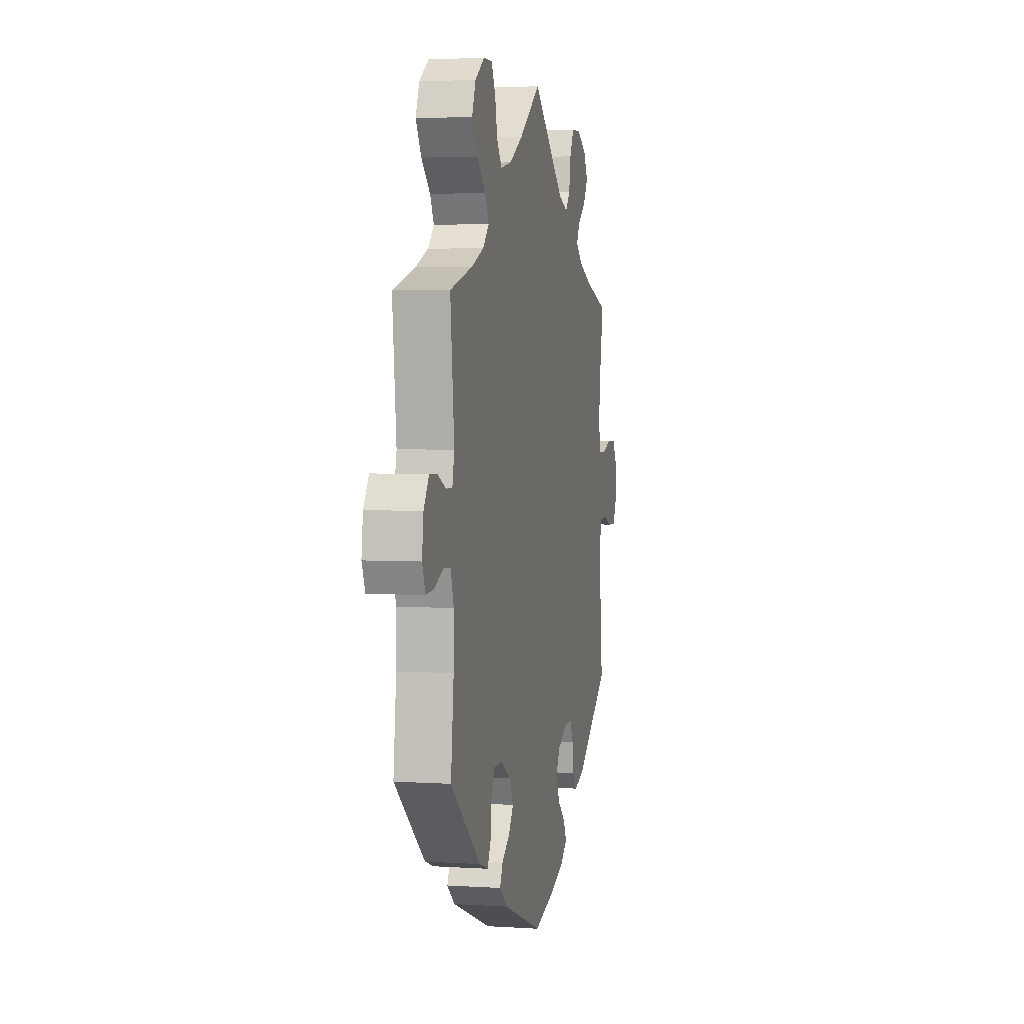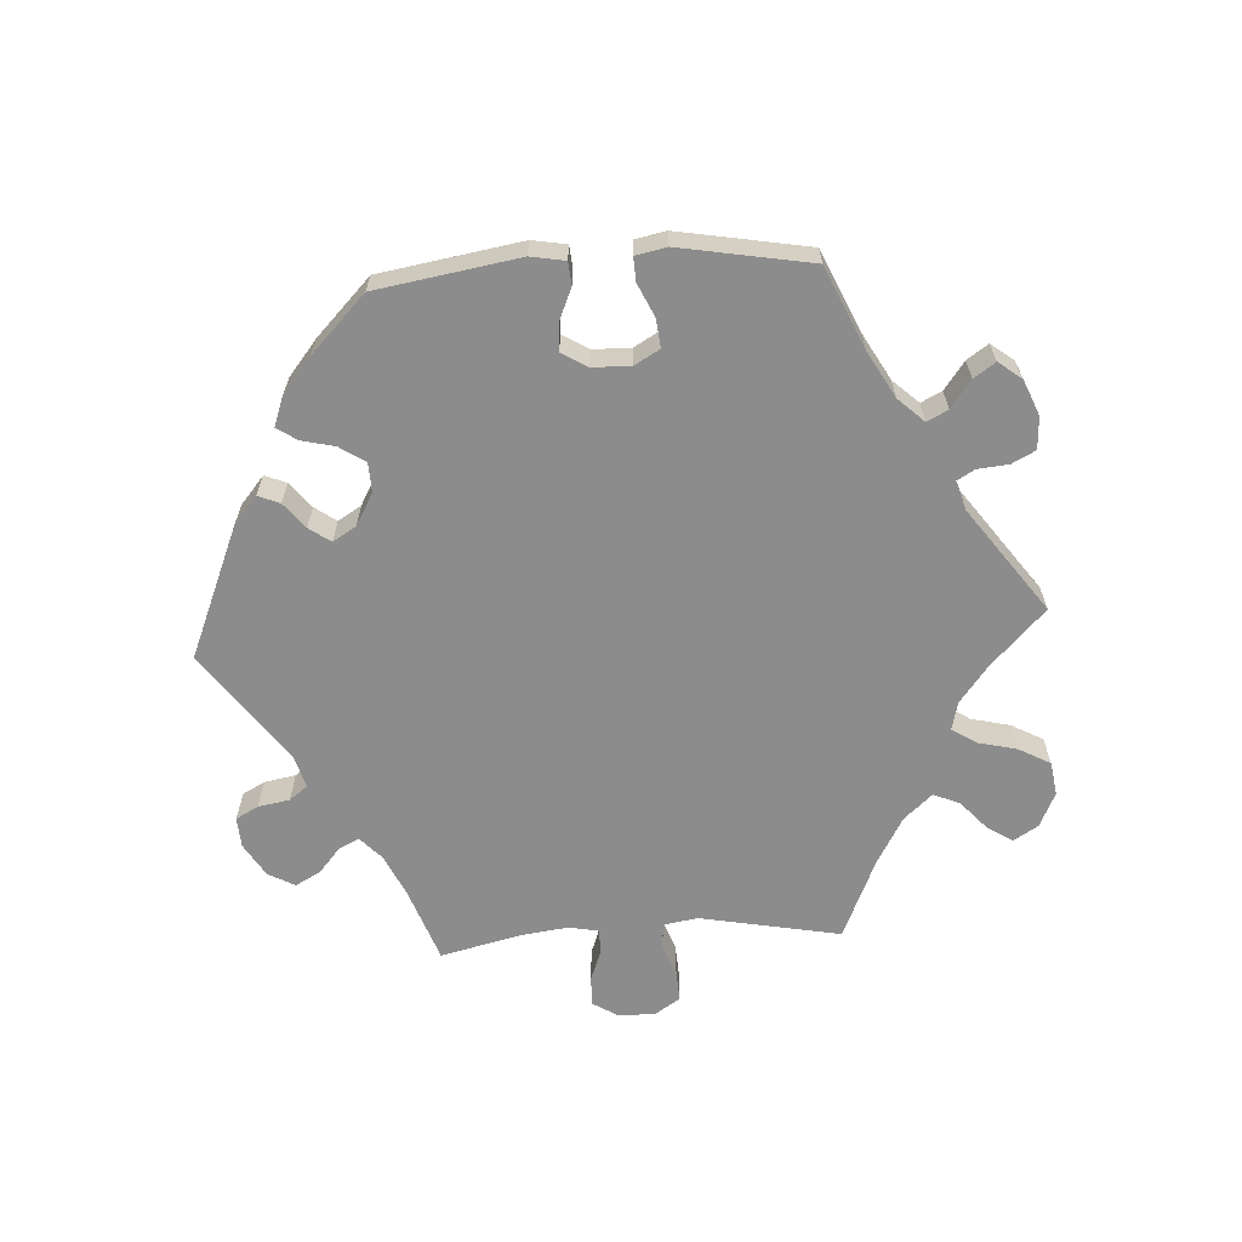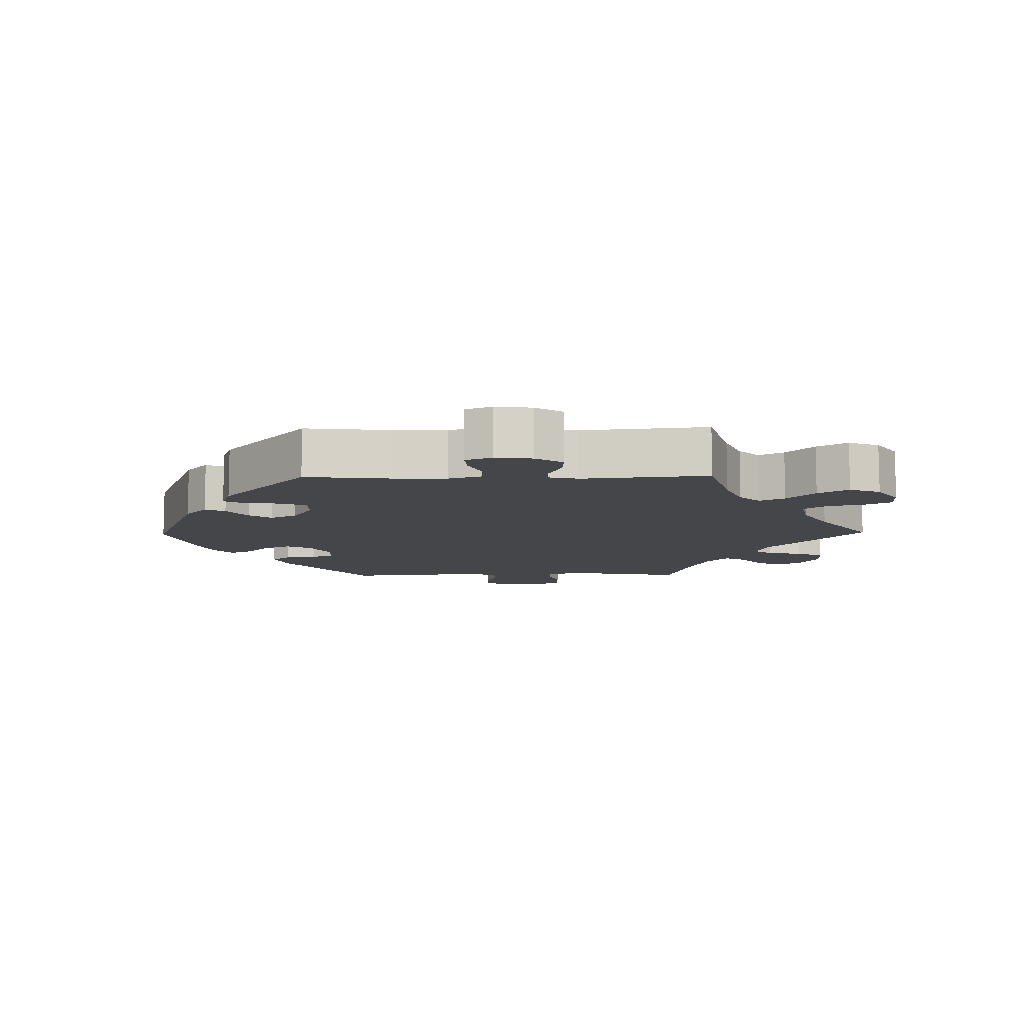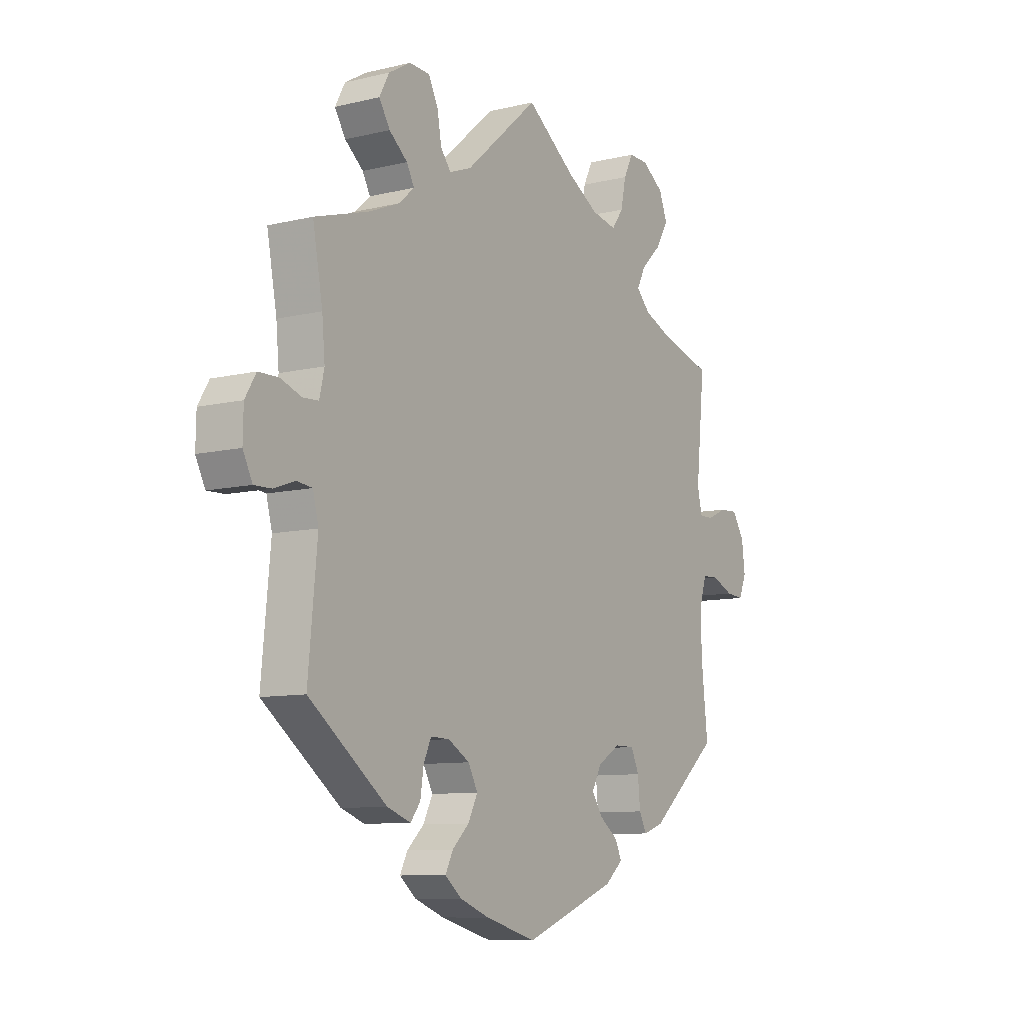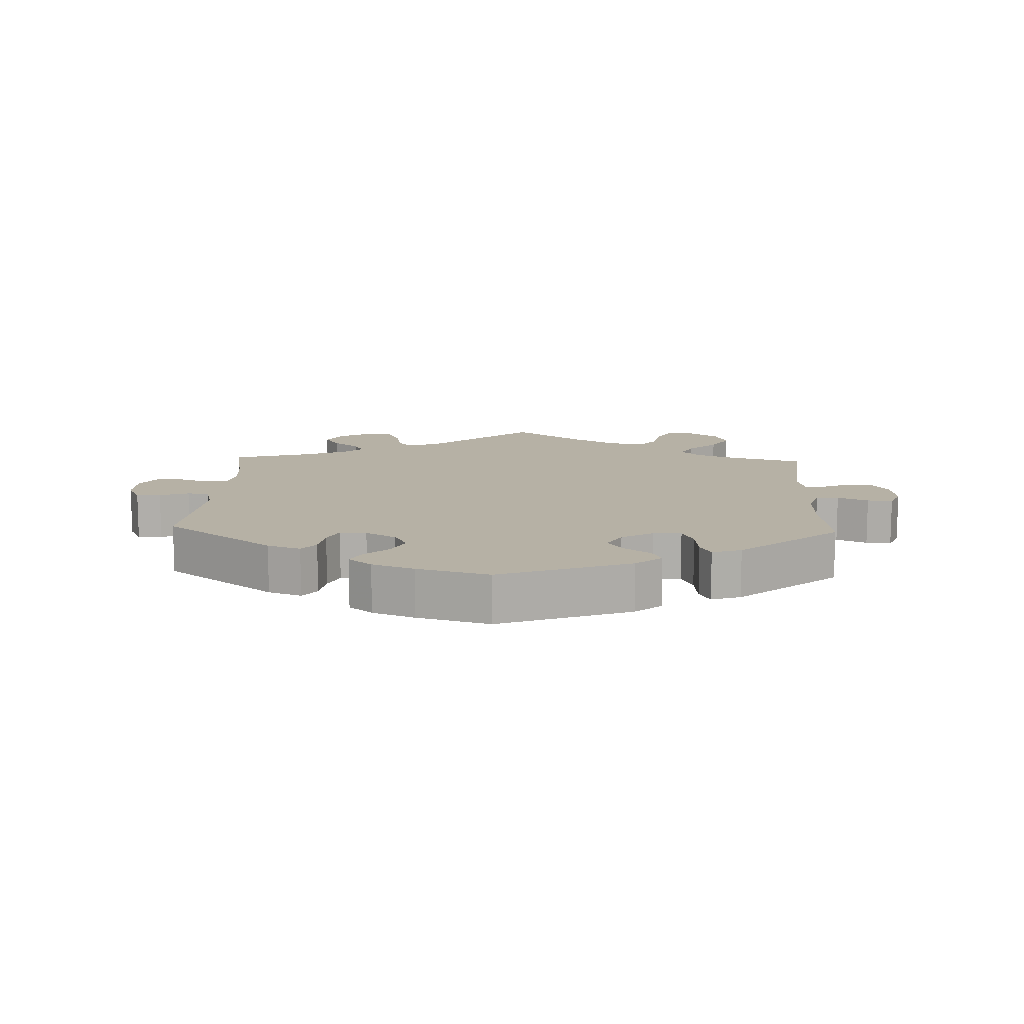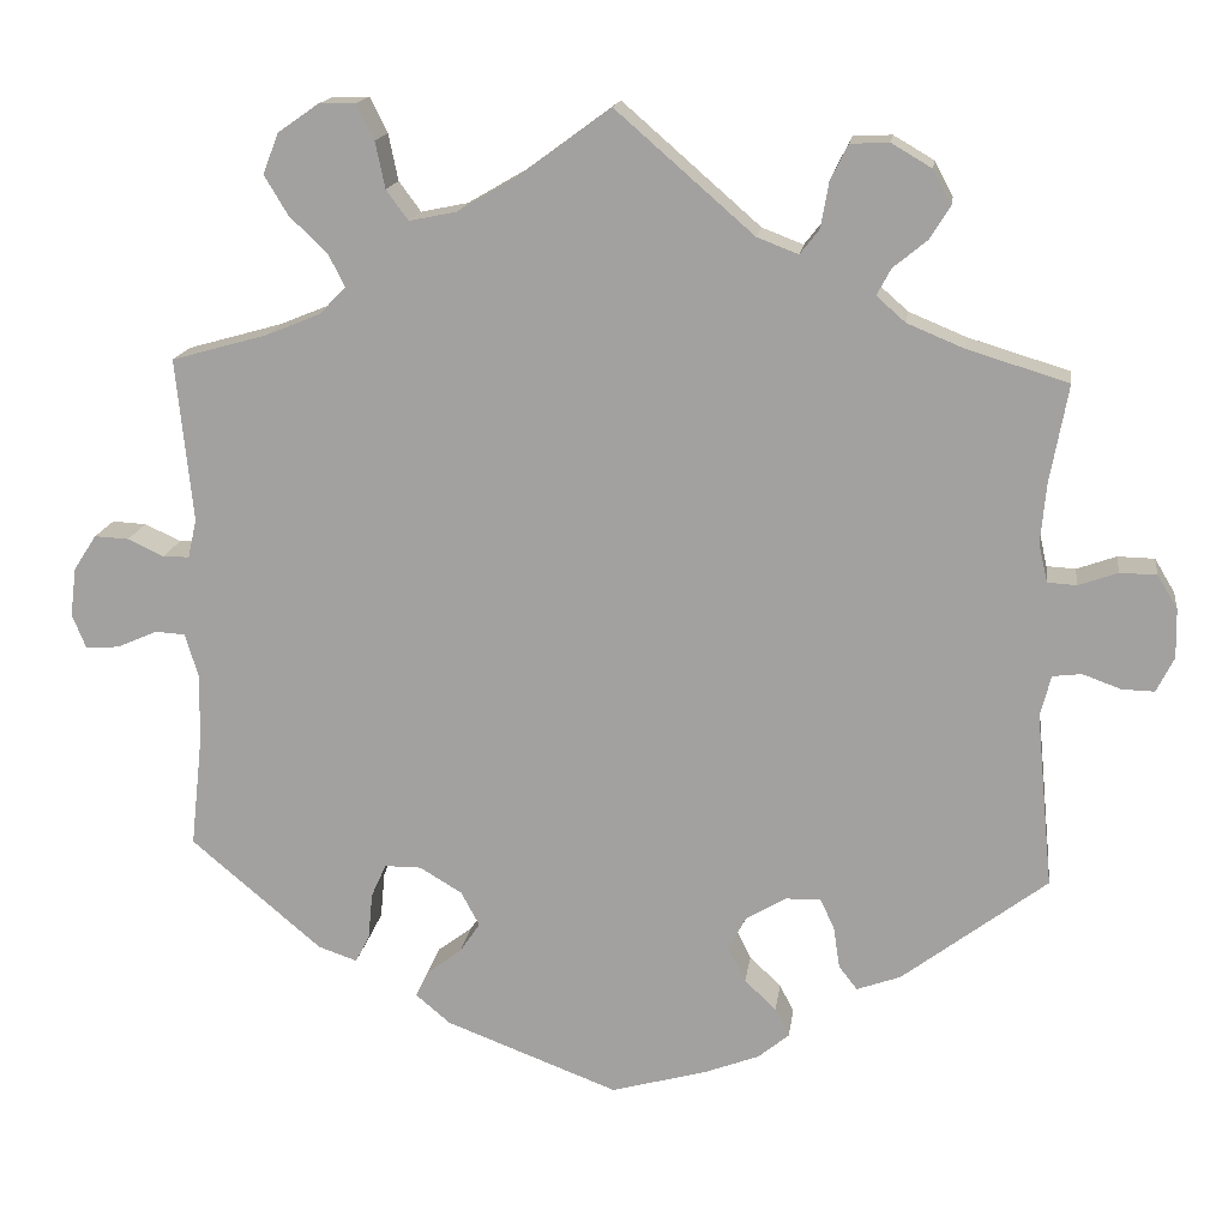
<metadata>
{"format":"obj","ext":"obj","renderer":"f3d","projection":"perspective","resolution":1024,"background":"white","views":[{"elev":3.6,"azim":-77.7,"up":"+Z"},{"elev":-64.2,"azim":-146.4,"up":"+Y"},{"elev":-9.8,"azim":-89.1,"up":"+Y"},{"elev":-9.3,"azim":122.4,"up":"+Z"},{"elev":12.0,"azim":-177.7,"up":"+Y"},{"elev":16.1,"azim":7.7,"up":"+Z"}]}
</metadata>
<code>
v 0.335 0.07 -0.414
v 0.285 0.07 -0.432
v 0.264 0.07 -0.405
v 0.257 0.07 -0.358
v 0.241 0.07 -0.323
v 0.201 0.07 -0.324
v 0.155 0.07 -0.351
v 0.135 0.07 -0.389
v 0.155 0.07 -0.429
v 0.191 0.07 -0.463
v 0.207 0.07 -0.495
v 0.172 0.07 -0.524
v 0.109 0.07 -0.548
v 0 0.07 -0.578
v -0.197 0.07 -0.503
v -0.236 0.07 -0.47
v -0.222 0.07 -0.44
v -0.182 0.07 -0.41
v -0.159 0.07 -0.376
v -0.18 0.07 -0.337
v -0.228 0.07 -0.308
v -0.27 0.07 -0.308
v -0.287 0.07 -0.346
v -0.292 0.07 -0.399
v -0.308 0.07 -0.43
v -0.352 0.07 -0.415
v -0.501 0.07 -0.289
v -0.487 0.07 -0.16
v -0.486 0.07 -0.083
v -0.501 0.07 -0.034
v -0.535 0.07 -0.032
v -0.581 0.07 -0.052
v -0.619 0.07 -0.055
v -0.635 0.07 -0.016
v -0.628 0.07 0.04
v -0.602 0.07 0.08
v -0.563 0.07 0.078
v -0.522 0.07 0.059
v -0.492 0.07 0.059
v -0.482 0.07 0.103
v -0.501 0.07 0.289
v -0.391 0.07 0.32
v -0.33 0.07 0.345
v -0.3 0.07 0.376
v -0.319 0.07 0.413
v -0.362 0.07 0.454
v -0.389 0.07 0.499
v -0.371 0.07 0.545
v -0.325 0.07 0.577
v -0.283 0.07 0.578
v -0.263 0.07 0.538
v -0.252 0.07 0.485
v -0.227 0.07 0.451
v -0.173 0.07 0.462
v -0.106 0.07 0.501
v -0.001 0.07 0.578
v 0.156 0.07 0.441
v 0.203 0.07 0.423
v 0.225 0.07 0.451
v 0.234 0.07 0.503
v 0.254 0.07 0.543
v 0.298 0.07 0.545
v 0.344 0.07 0.518
v 0.365 0.07 0.479
v 0.342 0.07 0.442
v 0.303 0.07 0.41
v 0.287 0.07 0.38
v 0.32 0.07 0.351
v 0.385 0.07 0.324
v 0.5 0.07 0.289
v 0.479 0.07 0.176
v 0.473 0.07 0.109
v 0.483 0.07 0.065
v 0.516 0.07 0.063
v 0.561 0.07 0.079
v 0.603 0.07 0.078
v 0.626 0.07 0.04
v 0.627 0.07 -0.016
v 0.607 0.07 -0.056
v 0.57 0.07 -0.055
v 0.526 0.07 -0.039
v 0.493 0.07 -0.043
v 0.481 0.07 -0.09
v 0.5 0.07 -0.289
v 0.335 0 -0.414
v 0.285 0 -0.432
v 0.264 0 -0.405
v 0.257 0 -0.358
v 0.241 0 -0.323
v 0.201 0 -0.324
v 0.155 0 -0.351
v 0.135 0 -0.389
v 0.155 0 -0.429
v 0.191 0 -0.463
v 0.207 0 -0.495
v 0.172 0 -0.524
v 0.109 0 -0.548
v 0 0 -0.578
v -0.197 0 -0.503
v -0.236 0 -0.47
v -0.222 0 -0.44
v -0.182 0 -0.41
v -0.159 0 -0.376
v -0.18 0 -0.337
v -0.228 0 -0.308
v -0.27 0 -0.308
v -0.287 0 -0.346
v -0.292 0 -0.399
v -0.308 0 -0.43
v -0.352 0 -0.415
v -0.501 0 -0.289
v -0.487 0 -0.16
v -0.486 0 -0.083
v -0.501 0 -0.034
v -0.535 0 -0.032
v -0.581 0 -0.052
v -0.619 0 -0.055
v -0.635 0 -0.016
v -0.628 0 0.04
v -0.602 0 0.08
v -0.563 0 0.078
v -0.522 0 0.059
v -0.492 0 0.059
v -0.482 0 0.103
v -0.501 0 0.289
v -0.391 0 0.32
v -0.33 0 0.345
v -0.3 0 0.376
v -0.319 0 0.413
v -0.362 0 0.454
v -0.389 0 0.499
v -0.371 0 0.545
v -0.325 0 0.577
v -0.283 0 0.578
v -0.263 0 0.538
v -0.252 0 0.485
v -0.227 0 0.451
v -0.173 0 0.462
v -0.106 0 0.501
v -0.001 0 0.578
v 0.156 0 0.441
v 0.203 0 0.423
v 0.225 0 0.451
v 0.234 0 0.503
v 0.254 0 0.543
v 0.298 0 0.545
v 0.344 0 0.518
v 0.365 0 0.479
v 0.342 0 0.442
v 0.303 0 0.41
v 0.287 0 0.38
v 0.32 0 0.351
v 0.385 0 0.324
v 0.5 0 0.289
v 0.479 0 0.176
v 0.473 0 0.109
v 0.483 0 0.065
v 0.516 0 0.063
v 0.561 0 0.079
v 0.603 0 0.078
v 0.626 0 0.04
v 0.627 0 -0.016
v 0.607 0 -0.056
v 0.57 0 -0.055
v 0.526 0 -0.039
v 0.493 0 -0.043
v 0.481 0 -0.09
v 0.5 0 -0.289
f 83 84 1 2
f 82 83 2 3
f 78 79 80 81
f 78 81 82
f 77 78 82
f 74 75 76 77
f 73 74 77 82
f 72 73 82 3
f 69 70 71
f 68 69 71 72
f 67 68 72 3
f 63 64 65 66
f 63 66 67
f 62 63 67
f 59 60 61 62
f 59 62 67
f 58 59 67 3
f 55 56 57
f 54 55 57 58
f 53 54 58
f 49 50 51 52
f 49 52 53
f 48 49 53
f 45 46 47 48
f 44 45 48 53
f 43 44 53 58
f 40 41 42
f 39 40 42 43
f 35 36 37 38
f 35 38 39
f 34 35 39
f 31 32 33 34
f 30 31 34 39
f 29 30 39 43
f 25 26 27 28
f 23 24 25 28
f 22 23 28 29
f 21 22 29 43
f 15 16 17 18
f 15 18 19
f 14 15 19
f 13 14 19 20
f 9 10 11 12
f 8 9 12 13
f 58 3 4
f 58 4 5
f 20 21 43 58
f 8 13 20 58
f 7 8 58
f 6 7 58
f 5 6 58
f 86 85 168 167
f 87 86 167 166
f 165 164 163 162
f 166 165 162
f 166 162 161
f 161 160 159 158
f 166 161 158 157
f 87 166 157 156
f 155 154 153
f 156 155 153 152
f 87 156 152 151
f 150 149 148 147
f 151 150 147
f 151 147 146
f 146 145 144 143
f 151 146 143
f 87 151 143 142
f 141 140 139
f 142 141 139 138
f 142 138 137
f 136 135 134 133
f 137 136 133
f 137 133 132
f 132 131 130 129
f 137 132 129 128
f 142 137 128 127
f 126 125 124
f 127 126 124 123
f 122 121 120 119
f 123 122 119
f 123 119 118
f 118 117 116 115
f 123 118 115 114
f 127 123 114 113
f 112 111 110 109
f 112 109 108 107
f 113 112 107 106
f 127 113 106 105
f 102 101 100 99
f 103 102 99
f 103 99 98
f 104 103 98 97
f 96 95 94 93
f 97 96 93 92
f 88 87 142
f 89 88 142
f 142 127 105 104
f 142 104 97 92
f 142 92 91
f 142 91 90
f 142 90 89
f 1 85 86 2
f 2 86 87 3
f 3 87 88 4
f 4 88 89 5
f 5 89 90 6
f 6 90 91 7
f 7 91 92 8
f 8 92 93 9
f 9 93 94 10
f 10 94 95 11
f 11 95 96 12
f 12 96 97 13
f 13 97 98 14
f 14 98 99 15
f 15 99 100 16
f 16 100 101 17
f 17 101 102 18
f 18 102 103 19
f 19 103 104 20
f 20 104 105 21
f 21 105 106 22
f 22 106 107 23
f 23 107 108 24
f 24 108 109 25
f 25 109 110 26
f 26 110 111 27
f 27 111 112 28
f 28 112 113 29
f 29 113 114 30
f 30 114 115 31
f 31 115 116 32
f 32 116 117 33
f 33 117 118 34
f 34 118 119 35
f 35 119 120 36
f 36 120 121 37
f 37 121 122 38
f 38 122 123 39
f 39 123 124 40
f 40 124 125 41
f 41 125 126 42
f 42 126 127 43
f 43 127 128 44
f 44 128 129 45
f 45 129 130 46
f 46 130 131 47
f 47 131 132 48
f 48 132 133 49
f 49 133 134 50
f 50 134 135 51
f 51 135 136 52
f 52 136 137 53
f 53 137 138 54
f 54 138 139 55
f 55 139 140 56
f 56 140 141 57
f 57 141 142 58
f 58 142 143 59
f 59 143 144 60
f 60 144 145 61
f 61 145 146 62
f 62 146 147 63
f 63 147 148 64
f 64 148 149 65
f 65 149 150 66
f 66 150 151 67
f 67 151 152 68
f 68 152 153 69
f 69 153 154 70
f 70 154 155 71
f 71 155 156 72
f 72 156 157 73
f 73 157 158 74
f 74 158 159 75
f 75 159 160 76
f 76 160 161 77
f 77 161 162 78
f 78 162 163 79
f 79 163 164 80
f 80 164 165 81
f 81 165 166 82
f 82 166 167 83
f 83 167 168 84
f 84 168 85 1

</code>
